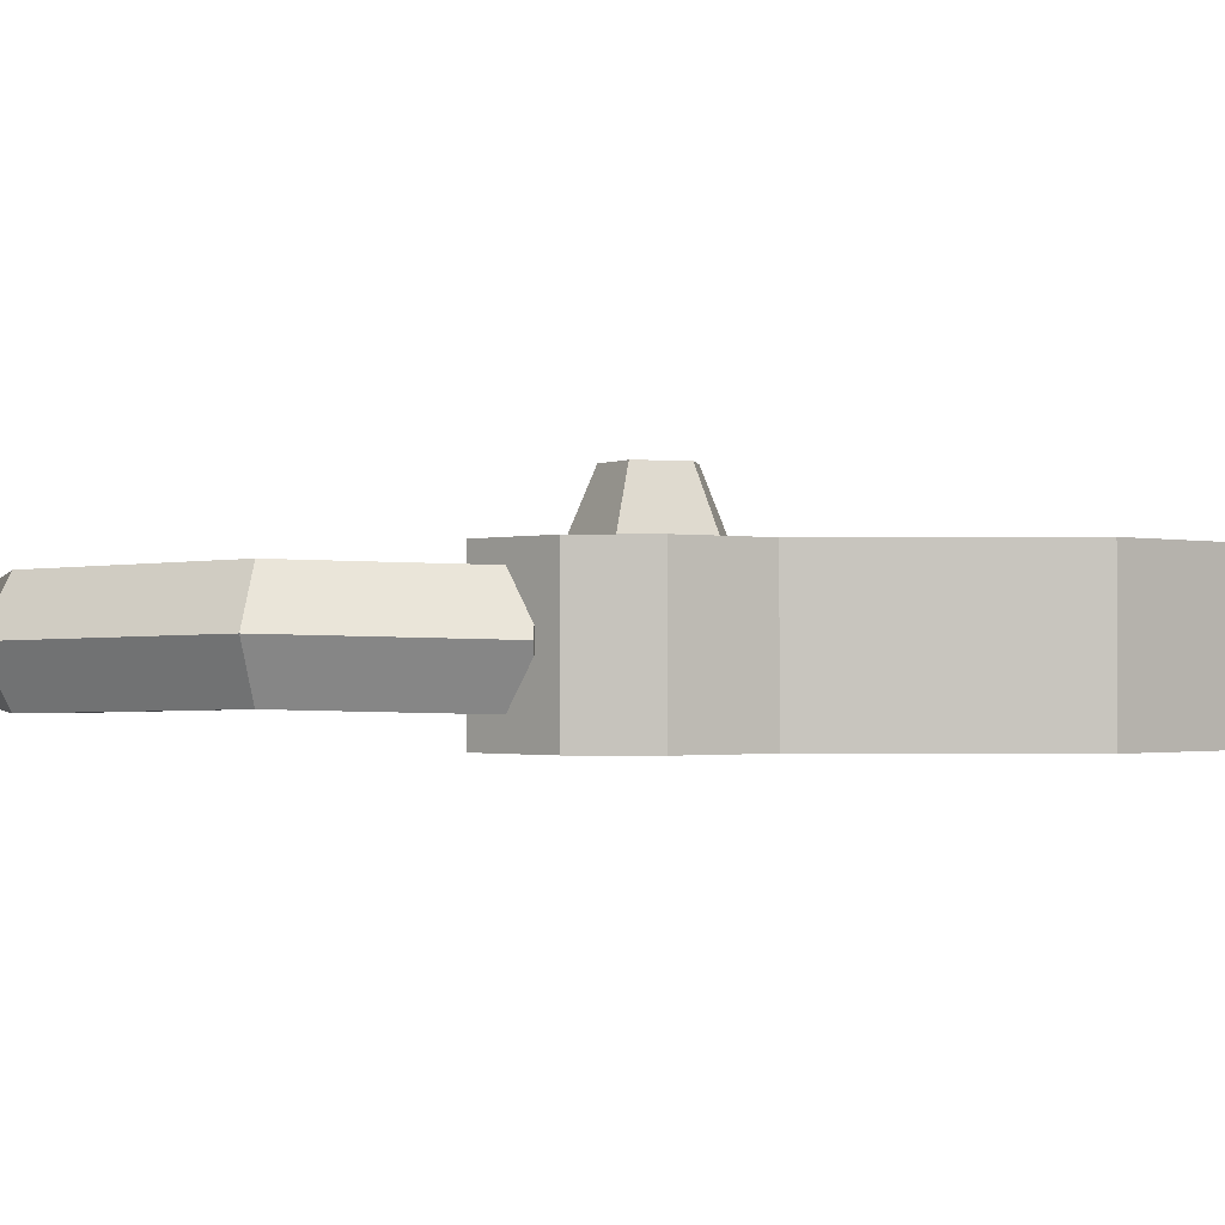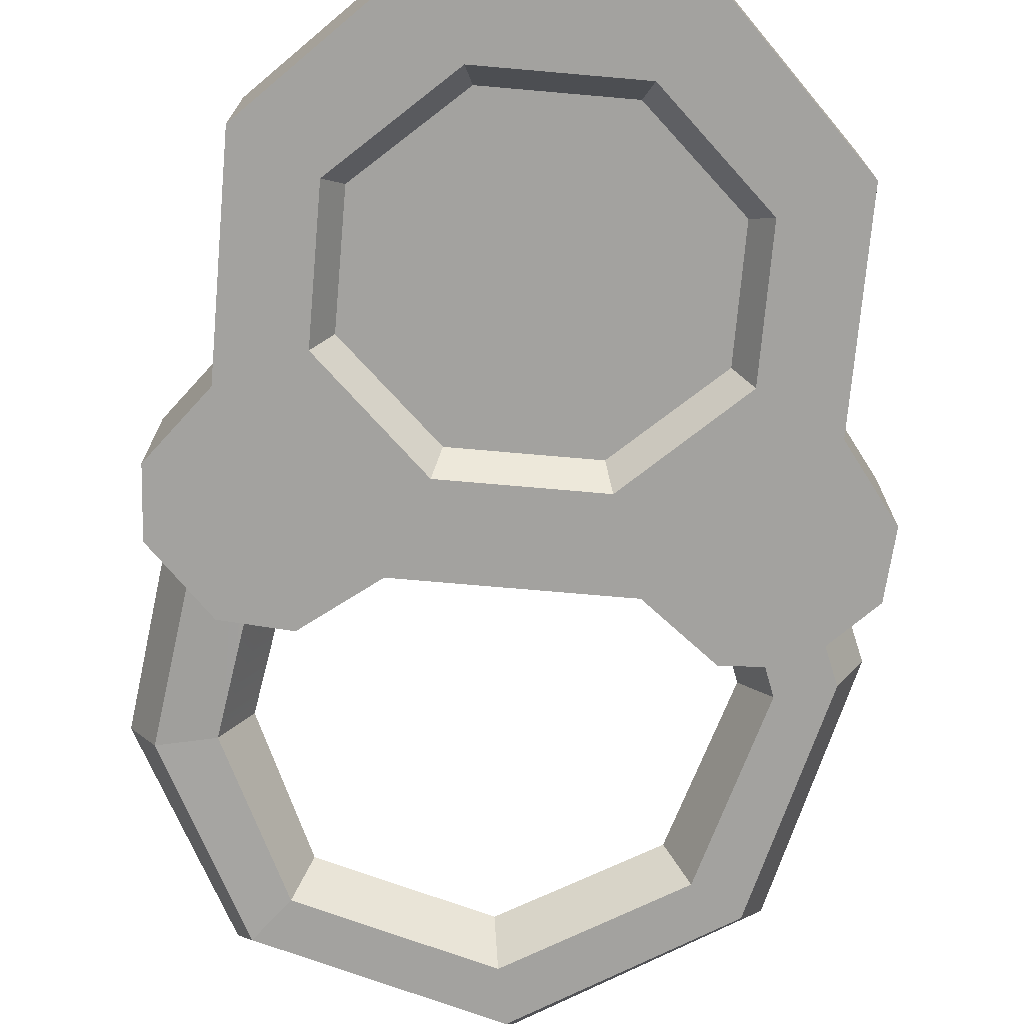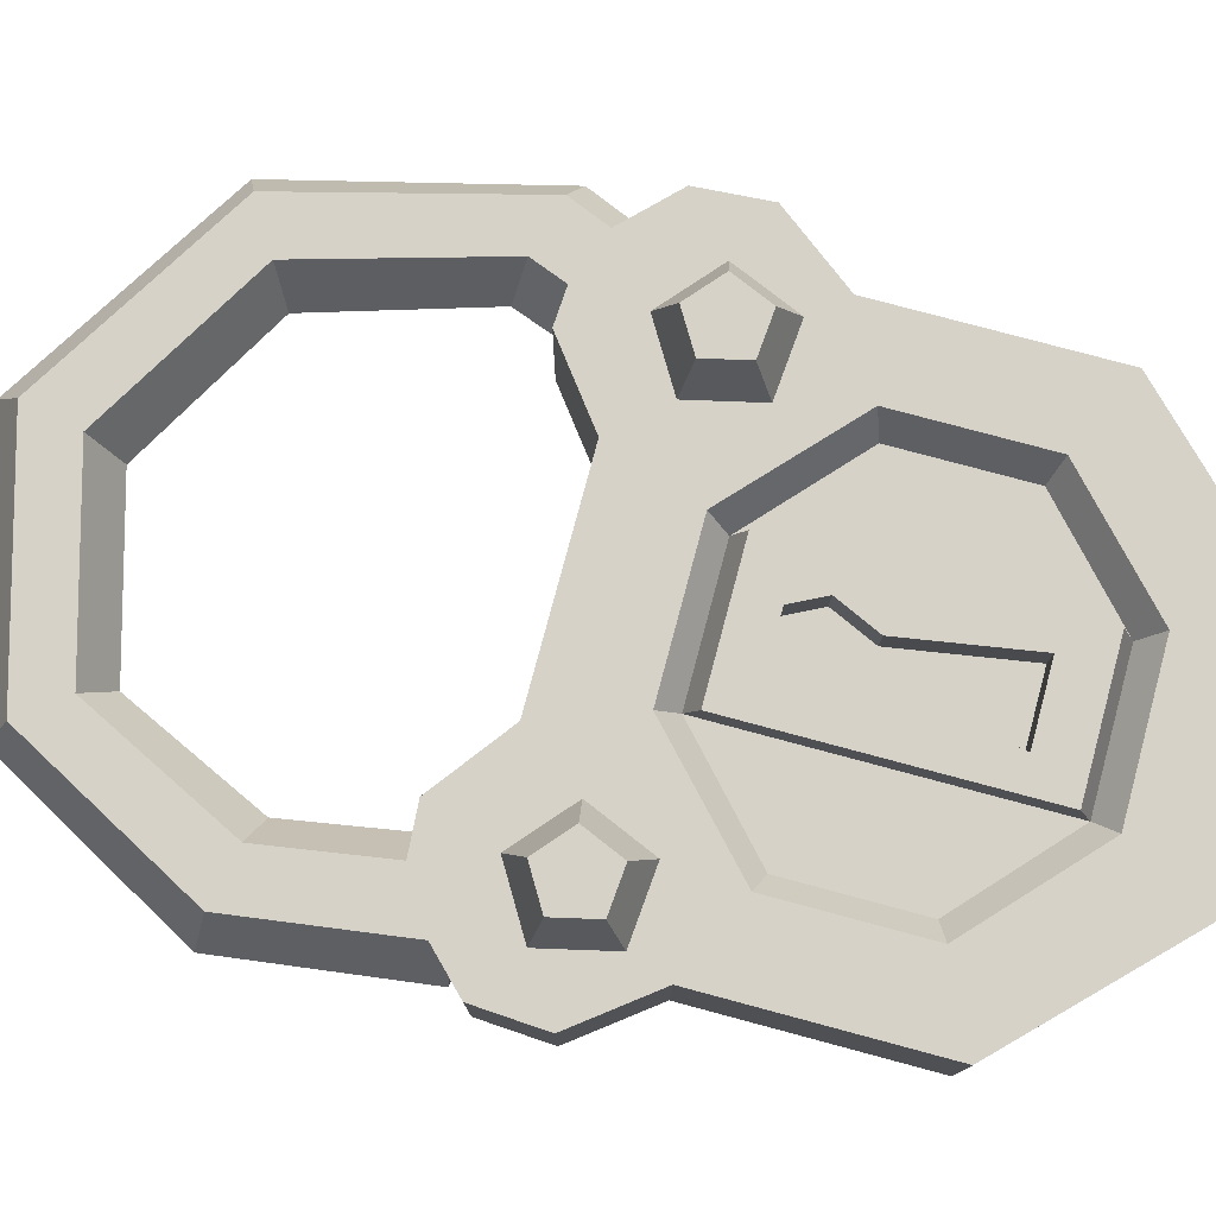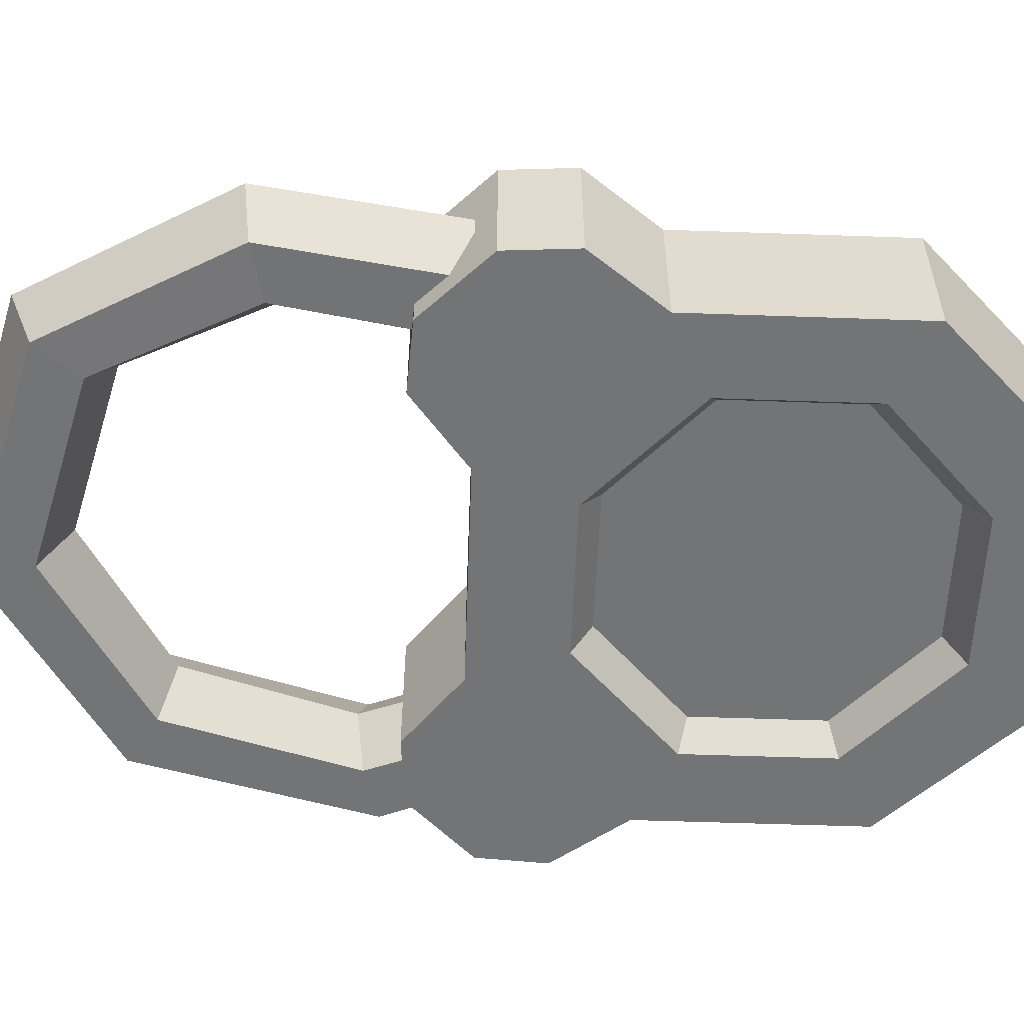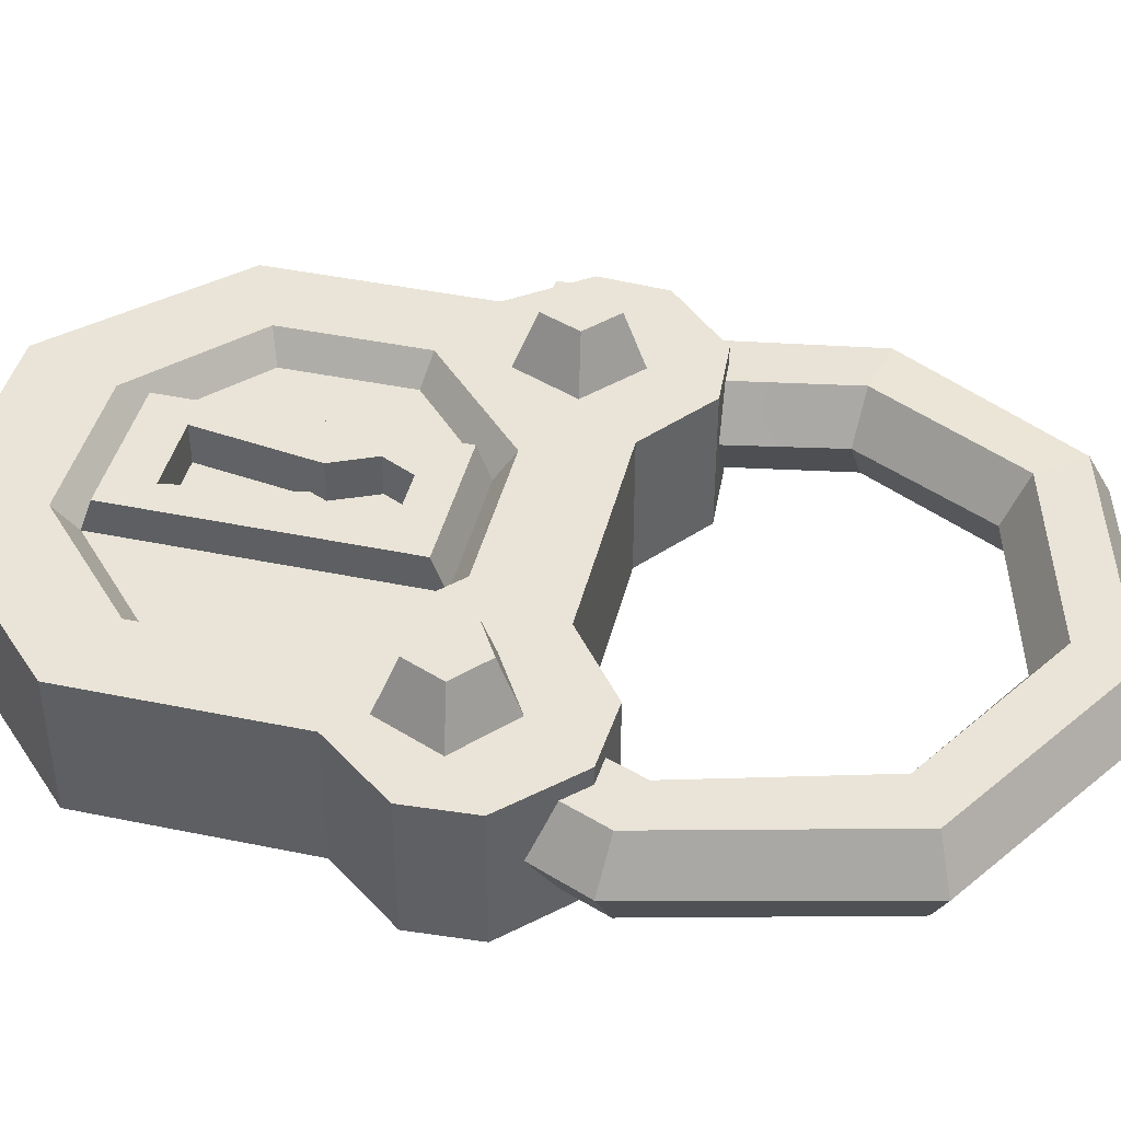
<metadata>
{"format":"obj","ext":"obj","renderer":"f3d","projection":"perspective","resolution":1024,"background":"white","views":[{"elev":-1.0,"azim":-88.1,"up":"+Z"},{"elev":-72.5,"azim":-5.0,"up":"+Z"},{"elev":78.3,"azim":-75.0,"up":"+Z"},{"elev":-56.1,"azim":-92.1,"up":"+Z"},{"elev":43.0,"azim":103.8,"up":"+Z"}]}
</metadata>
<code>
v 5.6 5.948 1.101
v 7.023 4.705 1.101
v 6.281 2.967 1.101
v 4.399 3.136 1.101
v 3.978 4.979 1.101
v 5.487 5.338 2.538
v 6.346 4.587 2.538
v 5.898 3.538 2.538
v 4.762 3.64 2.538
v 4.507 4.752 2.538
v -5.402 5.948 1.101
v -3.979 4.705 1.101
v -4.721 2.967 1.101
v -6.603 3.136 1.101
v -7.024 4.979 1.101
v -5.515 5.338 2.538
v -4.655 4.587 2.538
v -5.103 3.538 2.538
v -6.24 3.64 2.538
v -6.494 4.752 2.538
v -4.892 1.169 -2.538
v -2.026 3.845 -2.538
v -4.385 0.9491 -1.756
v -1.816 3.314 -1.756
v -4.892 1.169 1.168
v -4.385 0.9491 0.3859
v -2.026 3.845 1.168
v -1.816 3.314 0.3859
v -4.892 -2.615 -2.538
v -4.385 -2.395 -1.756
v -2.026 -5.291 -2.538
v 2.026 3.845 -2.538
v 4.385 0.9491 -1.756
v 1.816 3.314 -1.756
v -1.816 -4.76 -1.756
v 4.892 1.169 -2.538
v -4.774 7.679 -2.538
v -8.402 4.051 -2.538
v -8.281 5.857 -2.538
v -6.58 7.558 -2.538
v -4.892 -2.615 1.168
v -2.026 -5.291 1.168
v -4.385 -2.395 0.3859
v 4.385 0.9491 0.3859
v 2.026 3.845 1.168
v 1.816 3.314 0.3859
v -1.816 -4.76 0.3859
v -8.281 5.857 1.168
v -6.58 7.558 1.168
v 4.892 1.169 1.168
v -8.402 4.051 1.168
v -4.774 7.679 1.168
v 4.385 -2.395 -1.756
v 2.026 -5.291 -2.538
v 1.816 -4.76 -1.756
v 4.892 -2.615 -2.538
v -2.881 6.232 -2.538
v -6.956 2.158 -2.538
v 2.026 -5.291 1.168
v 4.385 -2.395 0.3859
v 1.816 -4.76 0.3859
v 4.892 -2.615 1.168
v -6.956 2.158 1.168
v -2.881 6.232 1.168
v -6.956 -3.604 -2.538
v 2.881 6.232 -2.538
v -6.956 -3.604 1.168
v 2.881 6.232 1.168
v 4.774 7.679 1.168
v 4.774 7.679 -2.538
v 6.58 7.558 1.168
v 6.58 7.558 -2.538
v -2.881 -7.679 -2.538
v 6.956 2.158 -2.538
v 8.402 4.051 -2.538
v 8.281 5.857 -2.538
v -1.816 2.961 1.317
v 1.816 2.961 1.317
v -0.5656 1.957 1.317
v 0.5656 1.957 1.317
v -2.881 -7.679 1.168
v 8.281 5.857 1.168
v -1.816 -4.428 1.317
v -0.9874 -3.255 1.317
v 6.956 2.158 1.168
v 8.402 4.051 1.168
v 0.9874 -3.255 1.317
v 1.816 -4.428 1.317
v 2.881 -7.679 -2.538
v 6.956 -3.604 -2.538
v 2.881 -7.679 1.168
v 6.956 -3.604 1.168
v 0.4743 -0.0234 1.317
v -0.4743 -0.0234 1.317
v 0.9874 1.103 1.317
v -0.9874 1.103 1.317
v 0.4743 -0.0234 0.2413
v -0.4743 -0.0234 0.2413
v -0.9874 -3.255 0.2413
v 0.9874 -3.255 0.2413
v 0.9874 1.103 0.2413
v -0.9874 1.103 0.2413
v -0.5656 1.957 0.2413
v 0.5656 1.957 0.2413
f 1 6 7 2
f 2 7 8 3
f 3 8 9 4
f 4 9 10 5
f 5 10 6 1
f 6 9 8 7
f 6 10 9
f 11 16 17 12
f 12 17 18 13
f 13 18 19 14
f 14 19 20 15
f 15 20 16 11
f 16 19 18 17
f 16 20 19
f 23 21 22 24
f 27 25 26 28
f 31 29 30 35
f 33 34 32 36
f 37 38 39 40
f 43 41 42 47
f 45 46 44 50
f 39 48 49 40
f 51 48 39 38
f 49 52 37 40
f 54 55 53 56
f 57 58 38 37
f 51 52 49 48
f 60 61 59 62
f 58 63 51 38
f 64 57 37 52
f 58 57 22 21
f 63 64 52 51
f 65 58 21 29
f 57 66 32 22
f 67 63 58 65
f 64 68 66 57
f 64 63 25 27
f 29 21 23 30
f 22 32 34 24
f 63 67 41 25
f 68 64 27 45
f 66 68 69 70
f 25 41 43 26
f 45 27 28 46
f 69 71 72 70
f 73 65 29 31
f 74 66 70 75
f 75 70 72 76
f 66 74 36 32
f 28 77 78 46
f 77 79 80 78
f 81 67 65 73
f 72 71 82 76
f 47 83 77 28
f 77 96 79
f 67 81 42 41
f 68 85 86 69
f 69 86 82 71
f 85 68 45 50
f 97 98 99 100
f 82 86 75 76
f 54 31 35 55
f 36 56 53 33
f 88 95 93 87
f 46 78 88 61
f 85 74 75 86
f 89 73 31 54
f 74 90 56 36
f 61 88 83 47
f 88 87 84 83
f 42 59 61 47
f 62 50 44 60
f 90 89 54 56
f 91 81 73 89
f 85 92 90 74
f 81 91 59 42
f 92 85 50 62
f 92 91 89 90
f 91 92 62 59
f 30 23 24 35
f 35 24 34 55
f 55 34 33 53
f 47 28 26 43
f 46 61 60 44
f 101 102 98 97
f 103 102 101 104
f 94 84 99 98
f 84 87 100 99
f 87 93 97 100
f 96 94 98 102
f 93 95 101 97
f 79 96 102 103
f 95 80 104 101
f 80 79 103 104
f 78 80 95
f 78 95 88
f 83 84 94 96
f 83 96 77
v -4.243 3.836 -0.6042
v 5.501 8.771 -0.6042
v 4.208 13.05 -0.6042
v 0.3535 15.29 -0.6042
v -4.069 14.09 -0.6042
v -5.719 10.57 -0.4942
v -4.933 3.575 0.6745
v 6.213 8.575 0.6745
v 4.839 13.43 0.6745
v 0.5113 16.01 0.6745
v -4.495 14.65 0.6745
v -6.44 10.73 0.7845
v 7.636 8.184 0.6745
v 6.103 14.19 0.6745
v 0.8269 17.46 0.6745
v -5.349 15.77 0.6745
v -7.881 11.05 0.7845
v 8.348 7.989 -0.6042
v 6.735 14.57 -0.6042
v 0.9847 18.18 -0.6042
v -5.776 16.32 -0.6042
v -8.602 11.21 -0.4942
v 7.636 8.184 -1.883
v 6.103 14.19 -1.883
v 0.8269 17.46 -1.883
v -5.349 15.77 -1.883
v -7.881 11.05 -1.773
v -4.933 3.575 -1.883
v 6.213 8.575 -1.883
v 4.839 13.43 -1.883
v 0.5113 16.01 -1.883
v -4.495 14.65 -1.883
v -6.44 10.73 -1.773
v 4.4 5.804 -0.6042
v 5.008 5.451 0.6745
v 6.224 4.744 0.6745
v 6.832 4.391 -0.6042
v 6.224 4.744 -1.883
v 5.008 5.451 -1.883
v -4.974 6.105 -0.6042
v -5.73 6.161 0.6745
v -7.228 6.274 0.6745
v -7.972 6.33 -0.6042
v -7.228 6.274 -1.883
v -5.73 6.161 -1.883
v -5.297 3.438 0.6745
v -5.297 3.438 -1.883
v -6.312 6.205 0.6745
v -6.312 6.205 -1.883
f 106 138 139 112
f 107 106 112 113
f 108 107 113 114
f 109 108 114 115
f 110 109 115 116
f 105 144 145 111
f 112 139 140 117
f 113 112 117 118
f 114 113 118 119
f 115 114 119 120
f 116 115 120 121
f 111 145 152 150
f 117 140 141 122
f 118 117 122 123
f 119 118 123 124
f 120 119 124 125
f 121 120 125 126
f 122 141 142 127
f 123 122 127 128
f 124 123 128 129
f 125 124 129 130
f 126 125 130 131
f 127 142 143 133
f 128 127 133 134
f 129 128 134 135
f 130 129 135 136
f 131 130 136 137
f 133 143 138 106
f 134 133 106 107
f 135 134 107 108
f 136 135 108 109
f 137 136 109 110
f 132 149 144 105
f 145 144 110 116
f 116 121 146 152
f 145 116 152
f 147 146 121 126
f 148 147 126 131
f 148 131 137 153
f 149 153 137
f 144 149 137 110
f 151 153 149 132
f 150 152 153 151
f 147 148 146
f 146 148 153 152
f 111 150 151 132
f 111 132 105

</code>
